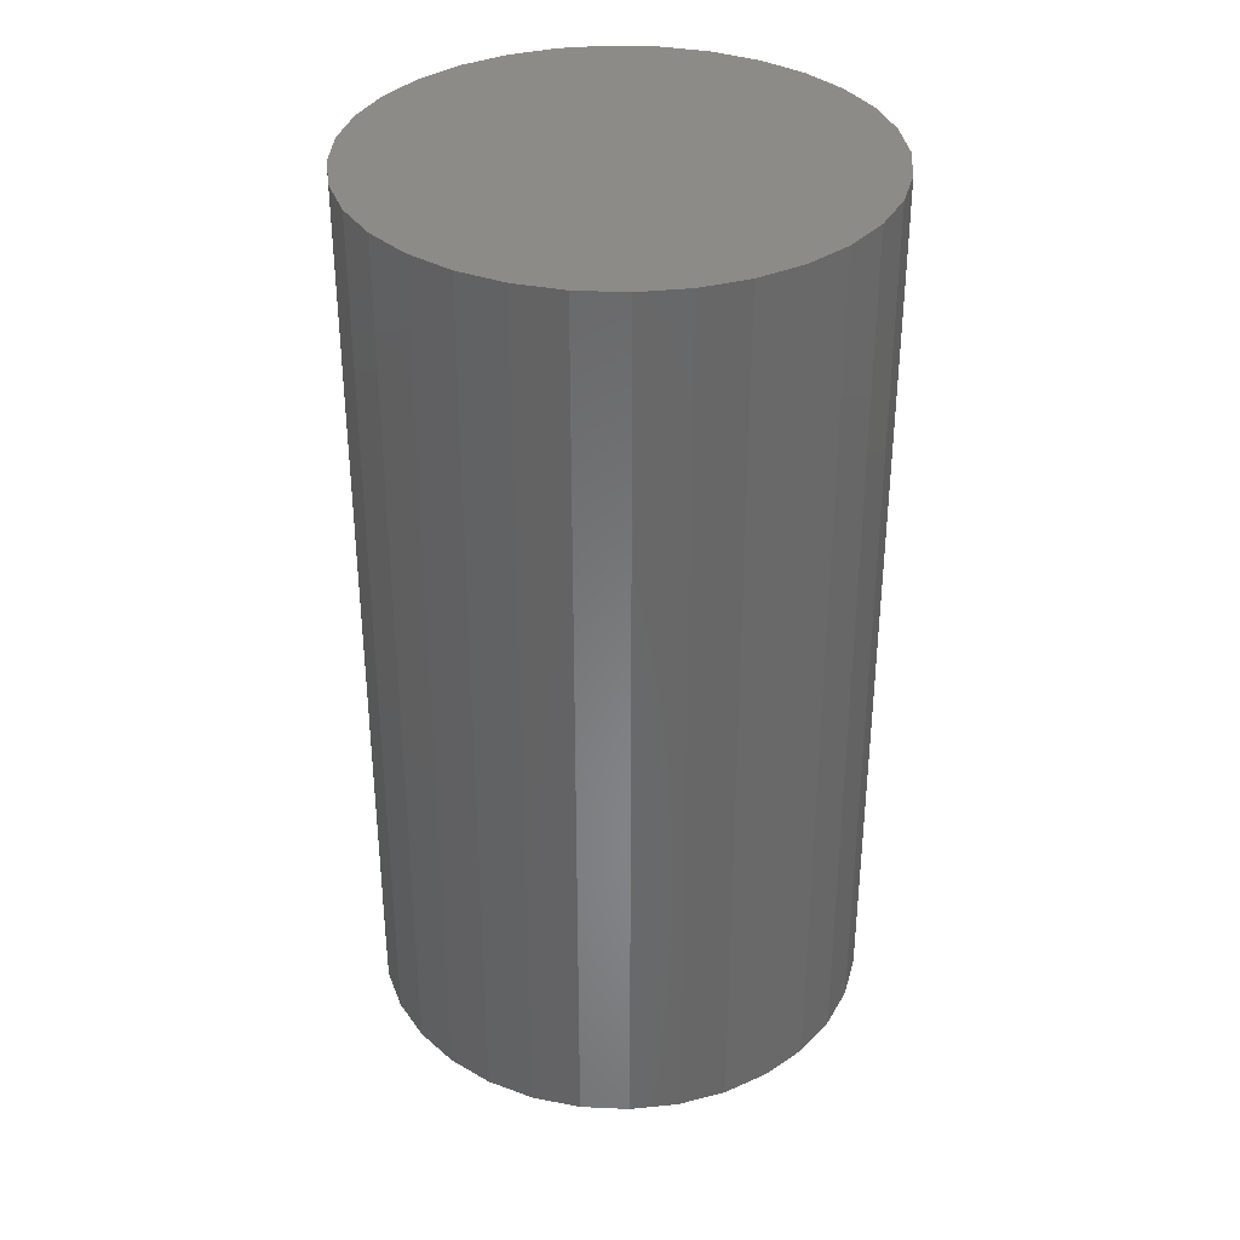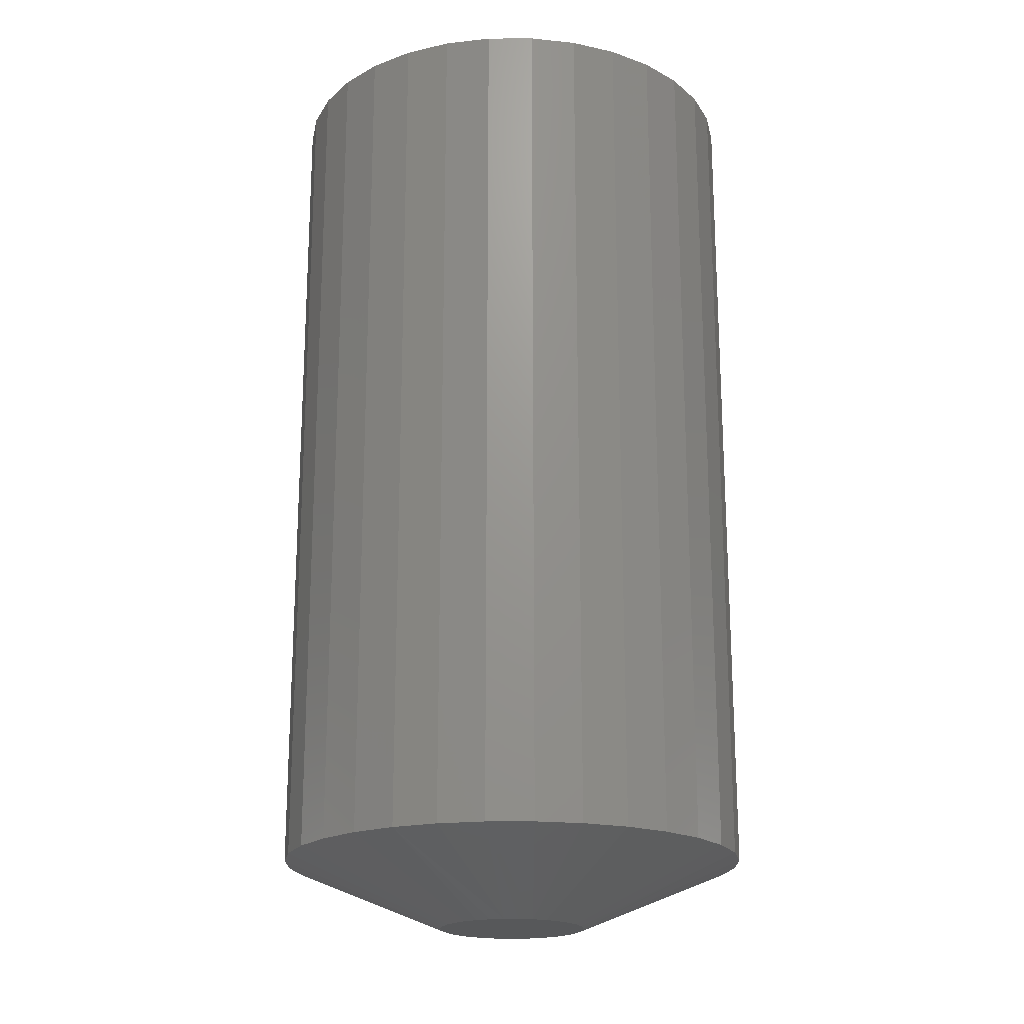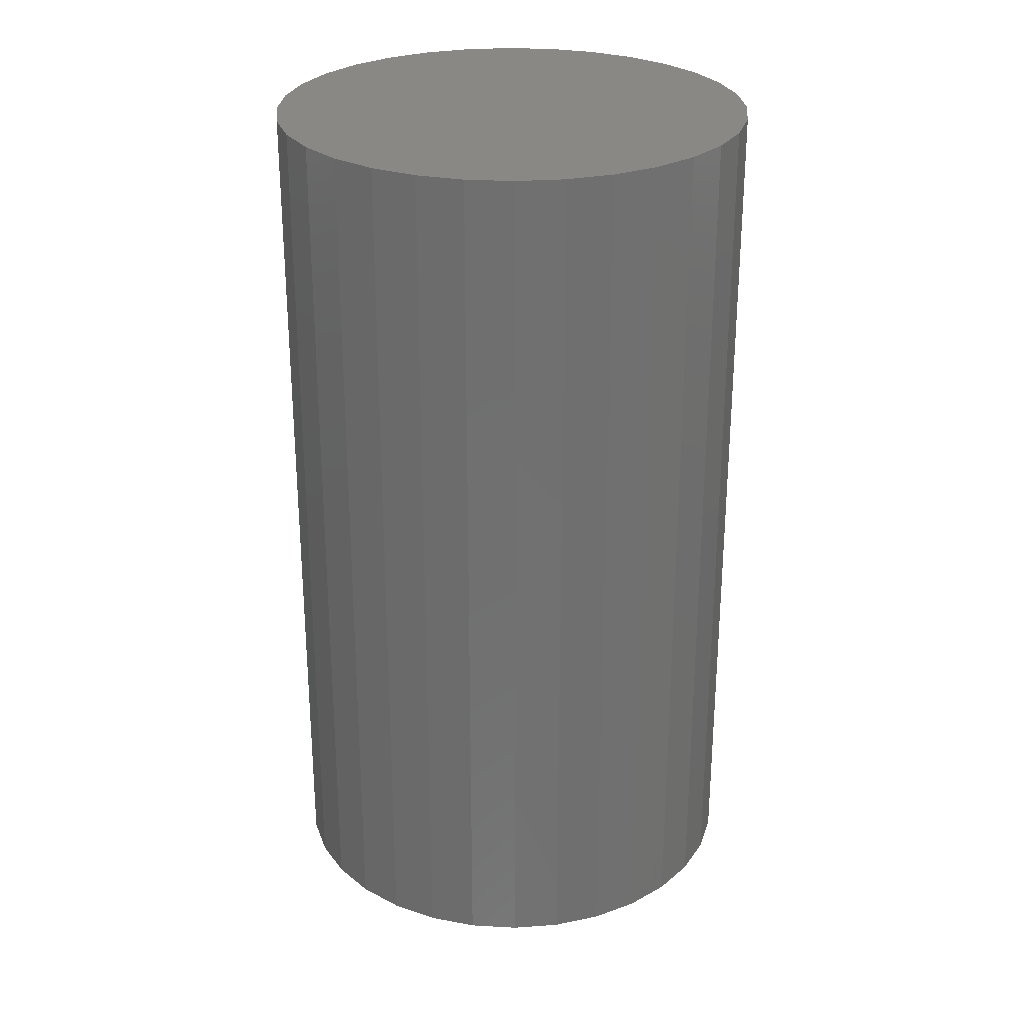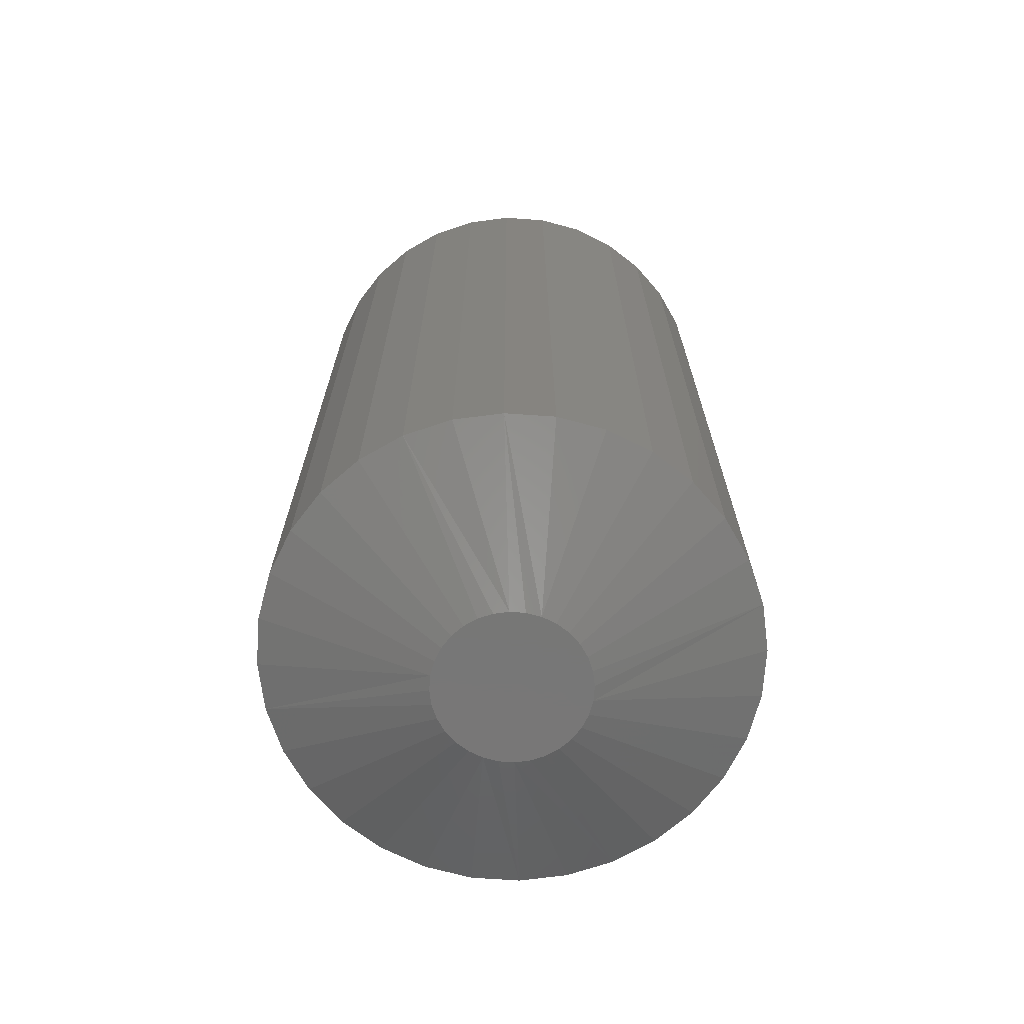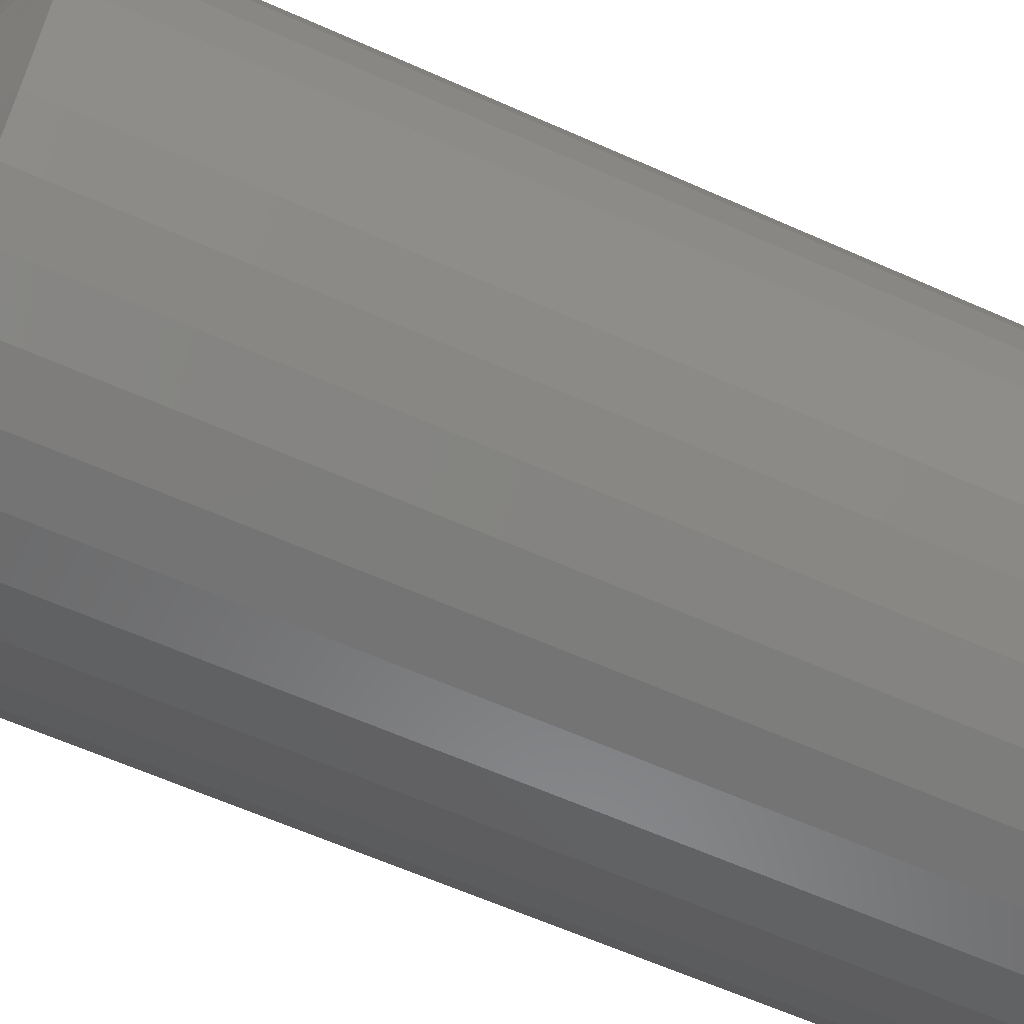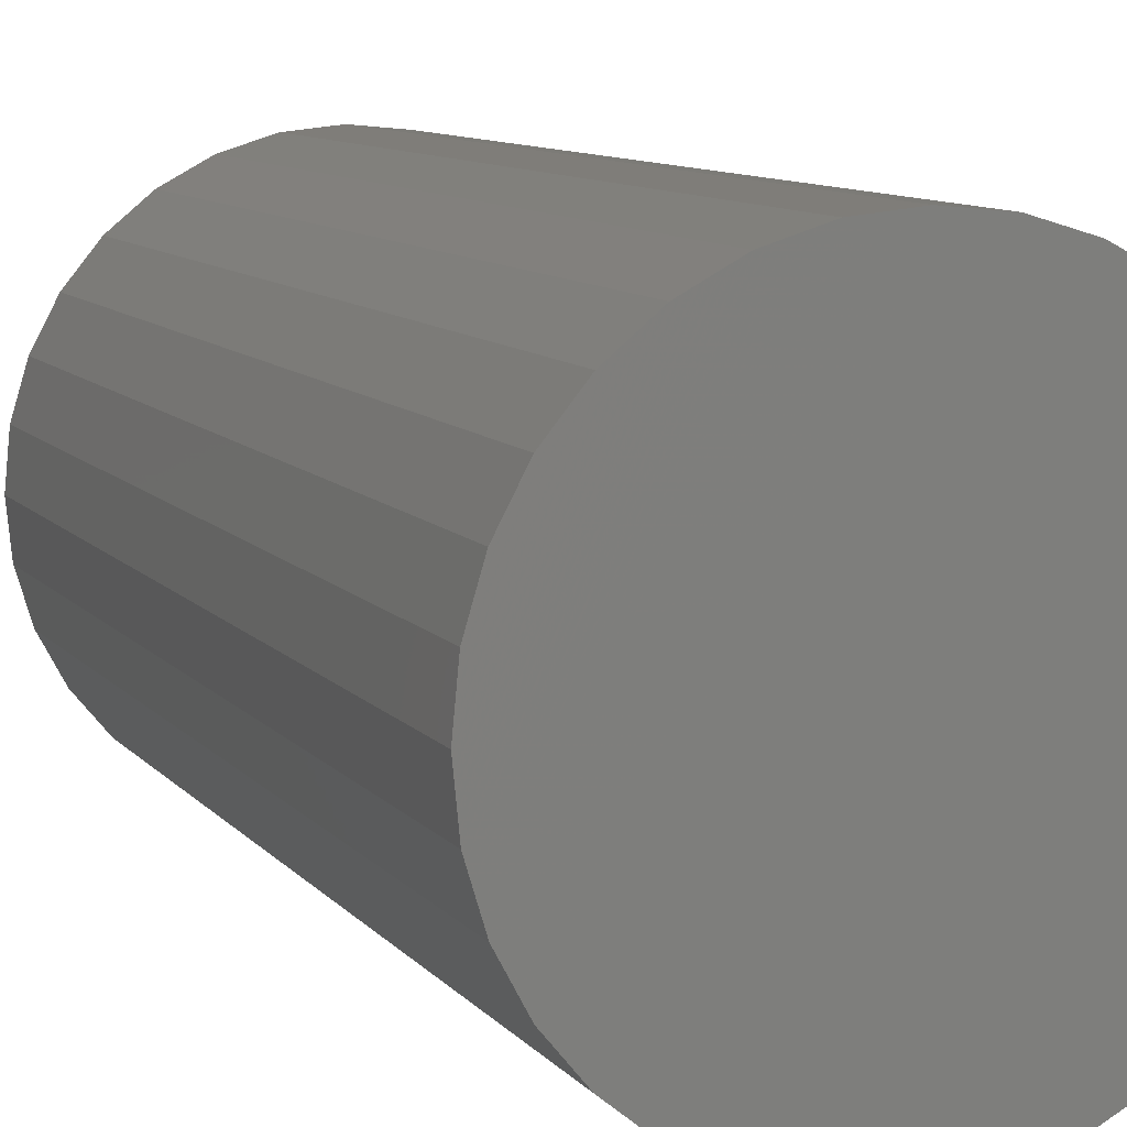
<metadata>
{"format":"stl","ext":"stl","renderer":"f3d","projection":"perspective","resolution":1024,"background":"white","views":[{"elev":35.2,"azim":177.8,"up":"+Y"},{"elev":-19.8,"azim":96.1,"up":"+Y"},{"elev":27.5,"azim":134.3,"up":"+Y"},{"elev":-69.9,"azim":91.7,"up":"+Y"},{"elev":-61.1,"azim":65.4,"up":"+Z"},{"elev":9.3,"azim":158.3,"up":"+Z"}]}
</metadata>
<code>
# stl→obj: 96 verts, 188 faces
v -0.005903 -0.75 0.05944
v 0.01775 -0.75 0.05944
v 0.005921 -0.75 0.06061
v -0.01727 -0.75 0.056
v 0.02911 -0.75 0.05599
v -0.02775 -0.75 0.05039
v 0.03959 -0.75 0.05039
v -0.03694 -0.75 0.04286
v 0.04878 -0.75 0.04286
v -0.04447 -0.75 0.03367
v 0.05632 -0.75 0.03367
v -0.05007 -0.75 0.02319
v 0.06192 -0.75 0.02319
v 0.06192 -0.75 -0.02319
v -0.04447 -0.75 -0.03367
v 0.05632 -0.75 -0.03367
v -0.03694 -0.75 -0.04286
v 0.04878 -0.75 -0.04286
v -0.02775 -0.75 -0.05039
v 0.03959 -0.75 -0.05039
v -0.01727 -0.75 -0.056
v 0.02911 -0.75 -0.056
v -0.005903 -0.75 -0.05944
v 0.01775 -0.75 -0.05944
v 0.005921 -0.75 -0.06061
v 0.06537 -0.75 0.01182
v -0.05352 -0.75 0.01182
v 0.06653 -0.75 1.102e-17
v -0.05469 -0.75 6.441e-08
v 0.06537 -0.75 -0.01182
v -0.05352 -0.75 -0.01182
v -0.05007 -0.75 -0.02319
v 0.1993 1.074e-17 -2.369e-17
v 0.1993 -0.6953 -7.106e-17
v 0.1956 1.053e-17 -0.03773
v 0.1956 -0.6953 -0.03773
v 0.1846 9.92e-18 -0.07402
v 0.1846 -0.6953 -0.07402
v 0.1667 8.928e-18 -0.1075
v 0.1667 -0.6953 -0.1075
v 0.1427 7.592e-18 -0.1368
v 0.1427 -0.6953 -0.1368
v 0.1134 5.965e-18 -0.1608
v 0.1134 -0.6953 -0.1608
v 0.07994 4.109e-18 -0.1787
v 0.07994 -0.6953 -0.1787
v 0.04366 2.095e-18 -0.1897
v 0.04366 -0.6953 -0.1897
v 0.005921 -2.63e-33 -0.1934
v 0.005921 -0.6953 -0.1934
v -0.03181 -2.095e-18 -0.1897
v -0.03181 -0.6953 -0.1897
v -0.0681 -4.109e-18 -0.1787
v -0.0681 -0.6953 -0.1787
v -0.1015 -5.965e-18 -0.1608
v -0.1015 -0.6953 -0.1608
v -0.1308 -7.592e-18 -0.1368
v -0.1308 -0.6953 -0.1368
v -0.1549 -8.928e-18 -0.1075
v -0.1549 -0.6953 -0.1075
v -0.1728 -9.92e-18 -0.07402
v -0.1728 -0.6953 -0.07402
v -0.1838 -1.053e-17 -0.03773
v -0.1838 -0.6953 -0.03773
v -0.1875 -1.074e-17 2.369e-17
v -0.1875 -0.6953 2.369e-17
v -0.1838 -1.053e-17 0.03773
v -0.1838 -0.6953 0.03773
v -0.1728 -9.92e-18 0.07402
v -0.1728 -0.6953 0.07402
v -0.1549 -8.928e-18 0.1075
v -0.1549 -0.6953 0.1075
v -0.1308 -7.592e-18 0.1368
v -0.1308 -0.6953 0.1368
v -0.1015 -5.965e-18 0.1608
v -0.1015 -0.6953 0.1608
v -0.0681 -4.109e-18 0.1787
v -0.0681 -0.6953 0.1787
v -0.03181 -2.095e-18 0.1897
v -0.03181 -0.6953 0.1897
v 0.005921 1.315e-33 0.1934
v 0.005921 -0.6953 0.1934
v 0.04366 2.095e-18 0.1897
v 0.04366 -0.6953 0.1897
v 0.07994 4.109e-18 0.1787
v 0.07994 -0.6953 0.1787
v 0.1134 5.965e-18 0.1608
v 0.1134 -0.6953 0.1608
v 0.1427 7.592e-18 0.1368
v 0.1427 -0.6953 0.1368
v 0.1667 8.928e-18 0.1075
v 0.1667 -0.6953 0.1075
v 0.1846 9.92e-18 0.07402
v 0.1846 -0.6953 0.07402
v 0.1956 1.053e-17 0.03773
v 0.1956 -0.6953 0.03773
f 1 2 3
f 2 1 4
f 2 4 5
f 5 4 6
f 5 6 7
f 7 6 8
f 7 8 9
f 9 8 10
f 9 10 11
f 11 10 12
f 11 12 13
f 14 15 16
f 16 15 17
f 16 17 18
f 18 17 19
f 18 19 20
f 20 19 21
f 20 21 22
f 22 21 23
f 22 23 24
f 24 23 25
f 13 12 26
f 26 12 27
f 26 27 28
f 28 27 29
f 28 29 30
f 30 29 31
f 30 31 14
f 14 31 32
f 14 32 15
f 33 34 35
f 35 34 36
f 35 36 37
f 37 36 38
f 37 38 39
f 39 38 40
f 39 40 41
f 41 40 42
f 41 42 43
f 43 42 44
f 43 44 45
f 45 44 46
f 45 46 47
f 47 46 48
f 47 48 49
f 49 48 50
f 49 50 51
f 51 50 52
f 51 52 53
f 53 52 54
f 53 54 55
f 55 54 56
f 55 56 57
f 57 56 58
f 57 58 59
f 59 58 60
f 59 60 61
f 61 60 62
f 61 62 63
f 63 62 64
f 63 64 65
f 65 64 66
f 65 66 67
f 67 66 68
f 67 68 69
f 69 68 70
f 69 70 71
f 71 70 72
f 71 72 73
f 73 72 74
f 73 74 75
f 75 74 76
f 75 76 77
f 77 76 78
f 77 78 79
f 79 78 80
f 79 80 81
f 81 80 82
f 81 82 83
f 83 82 84
f 83 84 85
f 85 84 86
f 85 86 87
f 87 86 88
f 87 88 89
f 89 88 90
f 89 90 91
f 91 90 92
f 91 92 93
f 93 92 94
f 93 94 95
f 95 94 96
f 95 96 33
f 33 96 34
f 31 62 32
f 15 58 17
f 50 48 23
f 19 54 21
f 25 48 24
f 25 23 48
f 22 44 20
f 18 40 16
f 29 66 64
f 29 64 62
f 29 62 31
f 34 28 30
f 34 30 14
f 34 14 36
f 58 15 60
f 60 15 32
f 60 32 62
f 54 19 56
f 56 19 17
f 56 17 58
f 50 23 52
f 52 23 21
f 52 21 54
f 44 22 46
f 46 22 24
f 46 24 48
f 40 18 42
f 42 18 20
f 42 20 44
f 36 14 38
f 38 14 16
f 38 16 40
f 26 94 13
f 11 90 9
f 82 80 2
f 7 86 5
f 3 80 1
f 3 2 80
f 4 76 6
f 8 72 10
f 28 34 96
f 28 96 94
f 28 94 26
f 66 29 27
f 66 27 12
f 66 12 68
f 90 11 92
f 92 11 13
f 92 13 94
f 86 7 88
f 88 7 9
f 88 9 90
f 82 2 84
f 84 2 5
f 84 5 86
f 76 4 78
f 78 4 1
f 78 1 80
f 72 8 74
f 74 8 6
f 74 6 76
f 68 12 70
f 70 12 10
f 70 10 72
f 81 83 79
f 77 79 83
f 85 77 83
f 47 51 45
f 49 51 47
f 51 53 45
f 45 53 55
f 45 55 43
f 43 55 57
f 43 57 41
f 41 57 59
f 41 59 39
f 39 59 61
f 39 61 37
f 37 61 63
f 37 63 35
f 35 63 65
f 35 65 33
f 33 65 67
f 33 67 95
f 95 67 69
f 95 69 93
f 93 69 71
f 93 71 91
f 91 71 73
f 91 73 89
f 89 73 75
f 89 75 87
f 87 75 77
f 87 77 85

</code>
